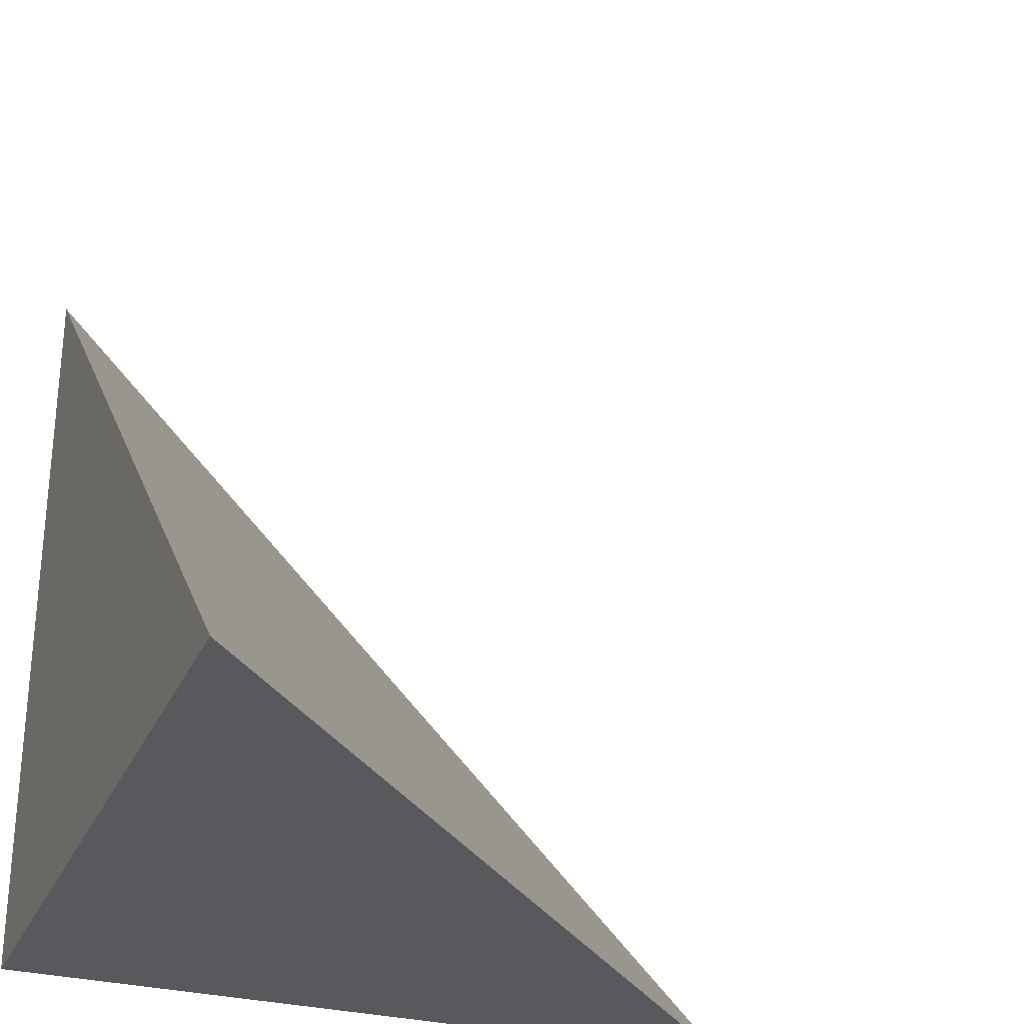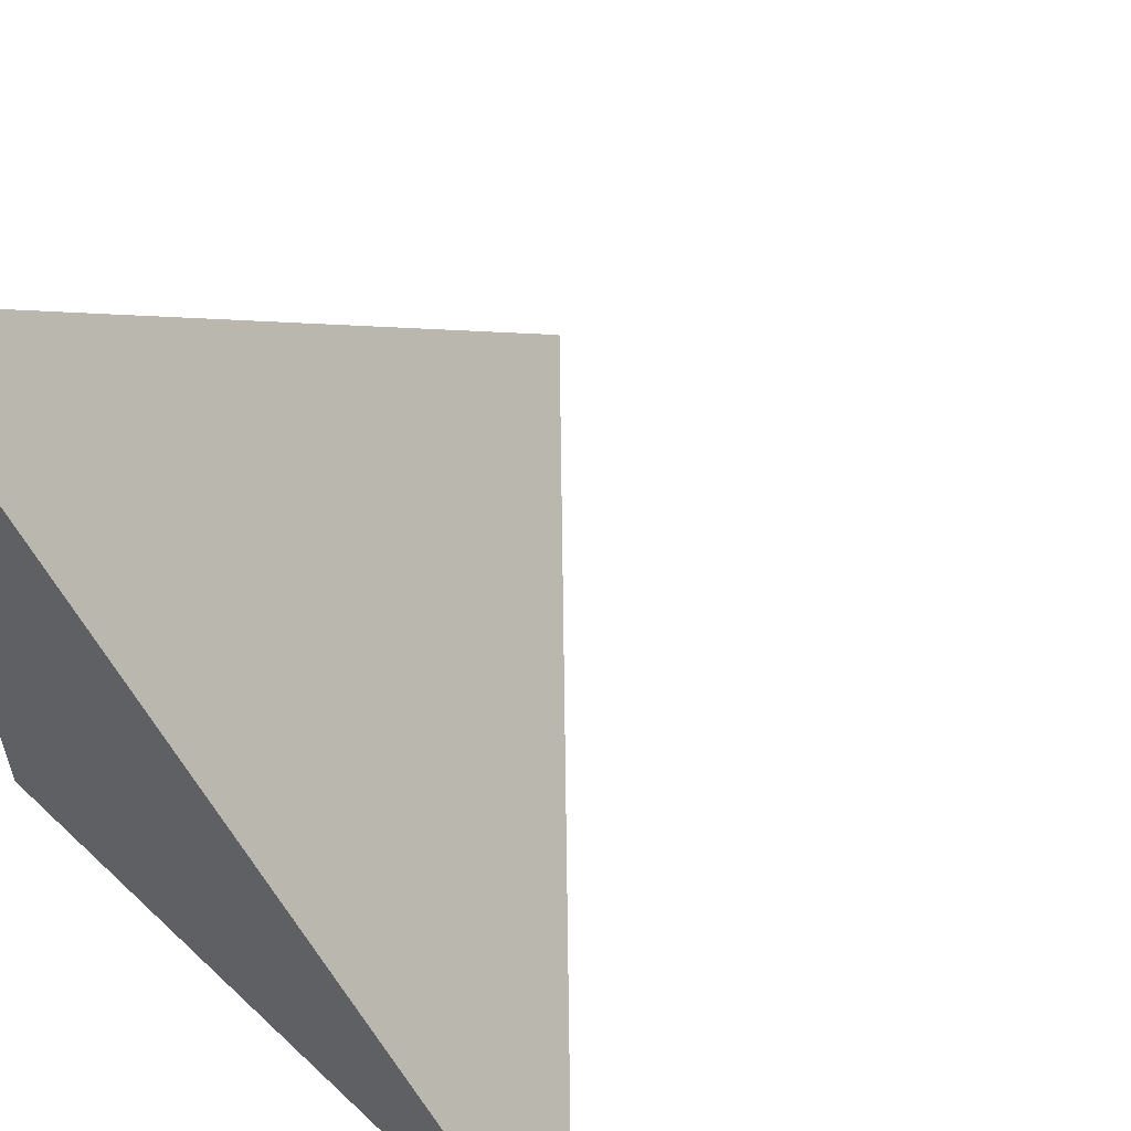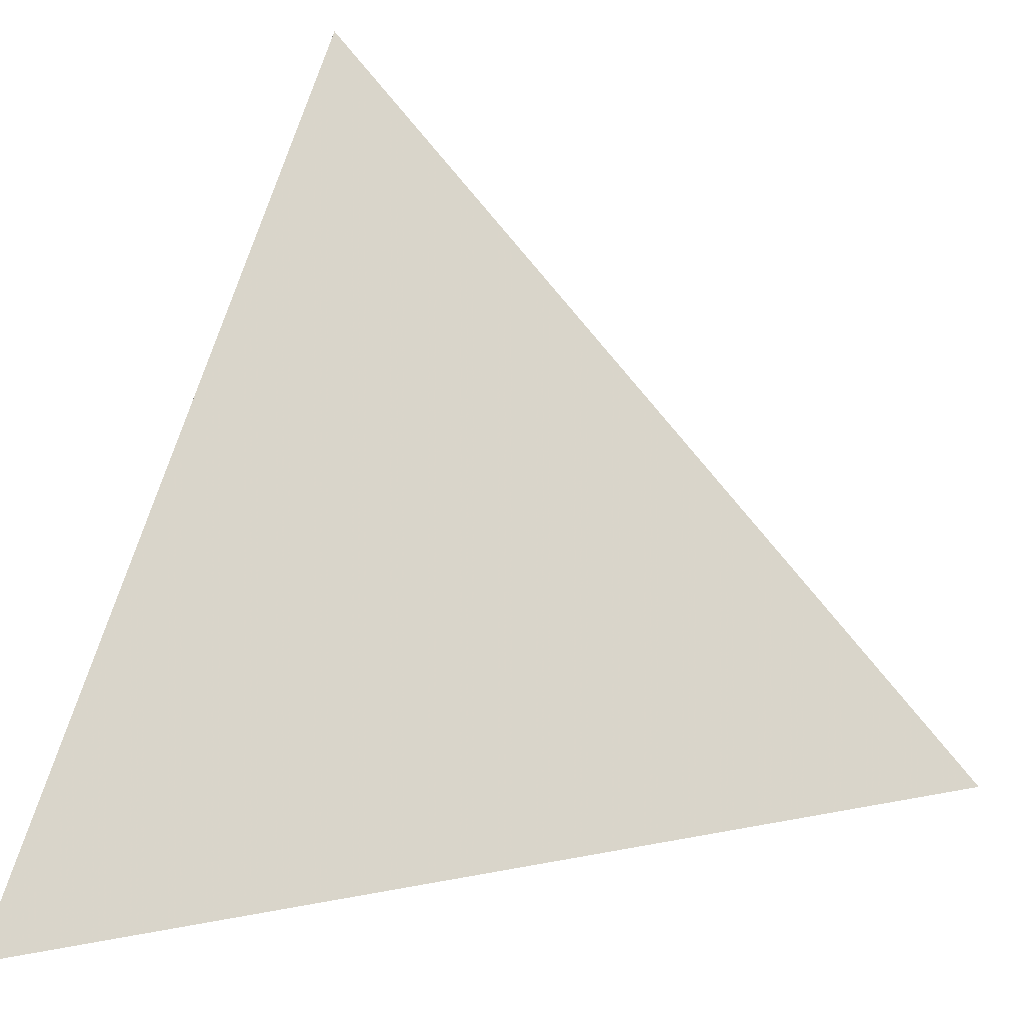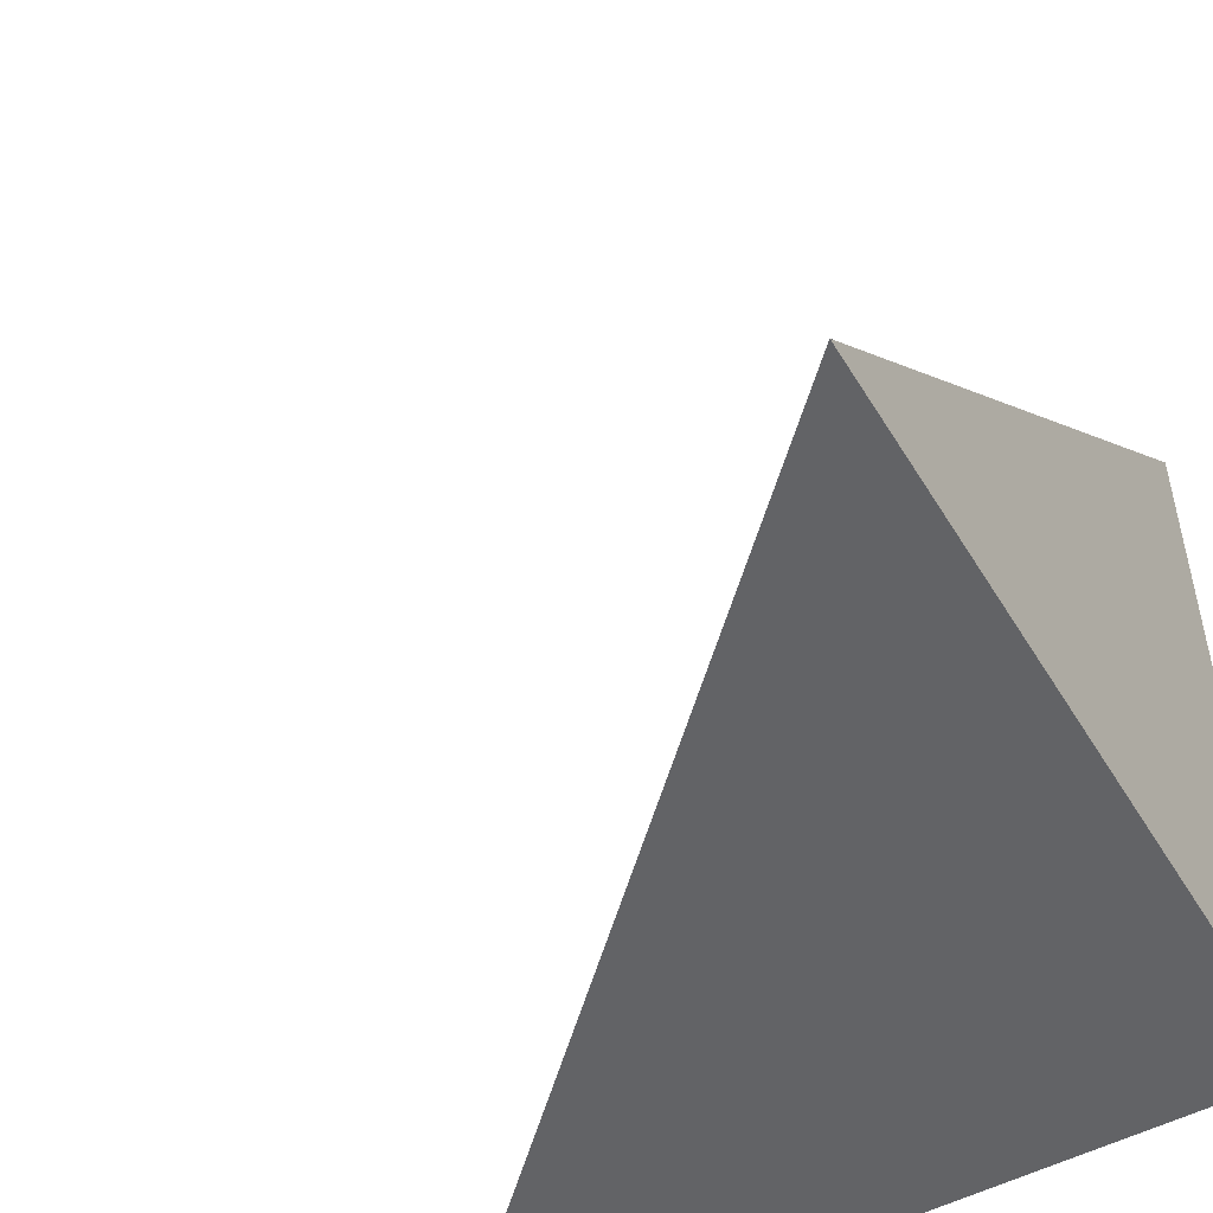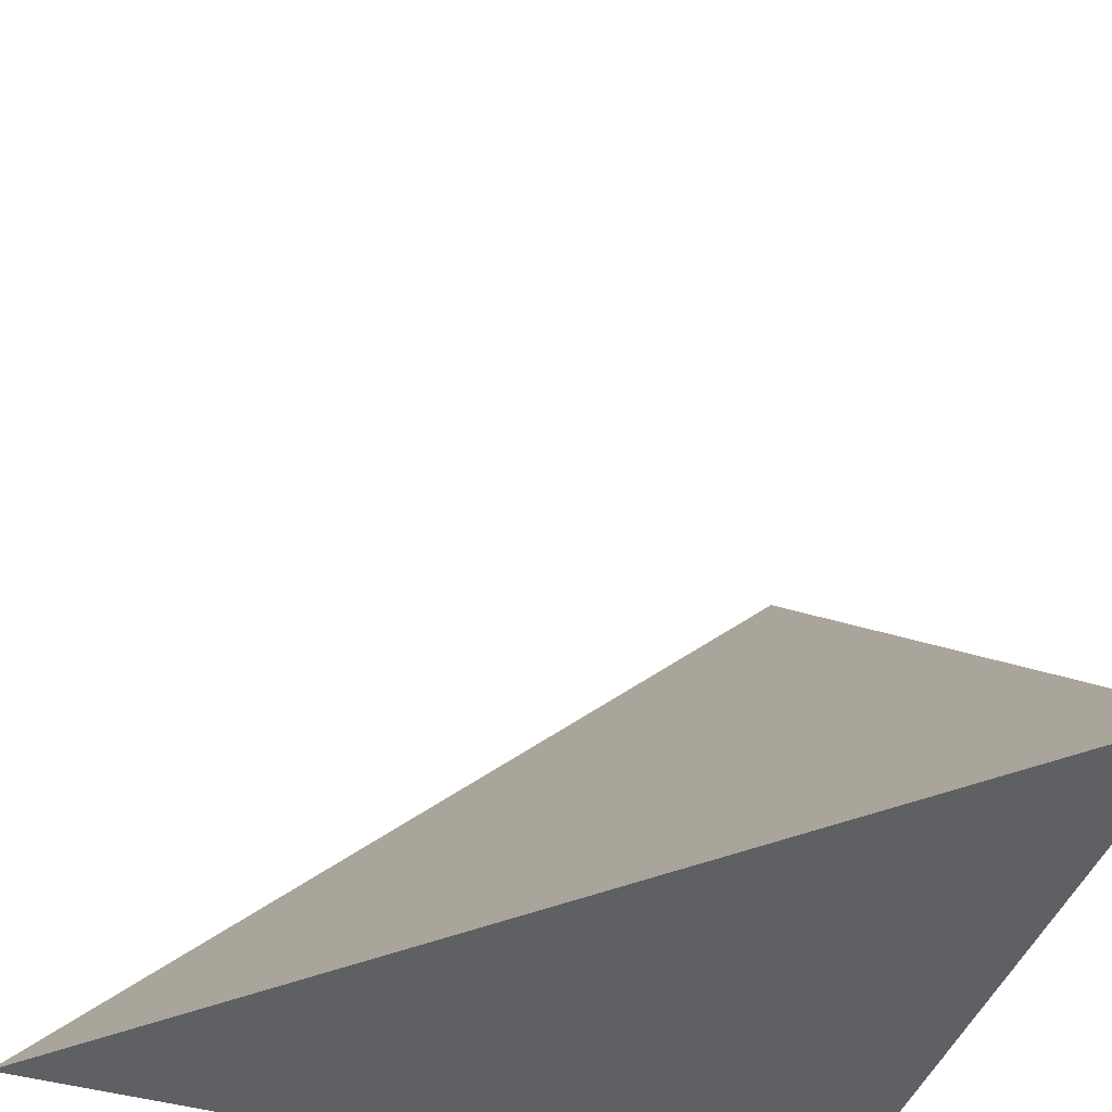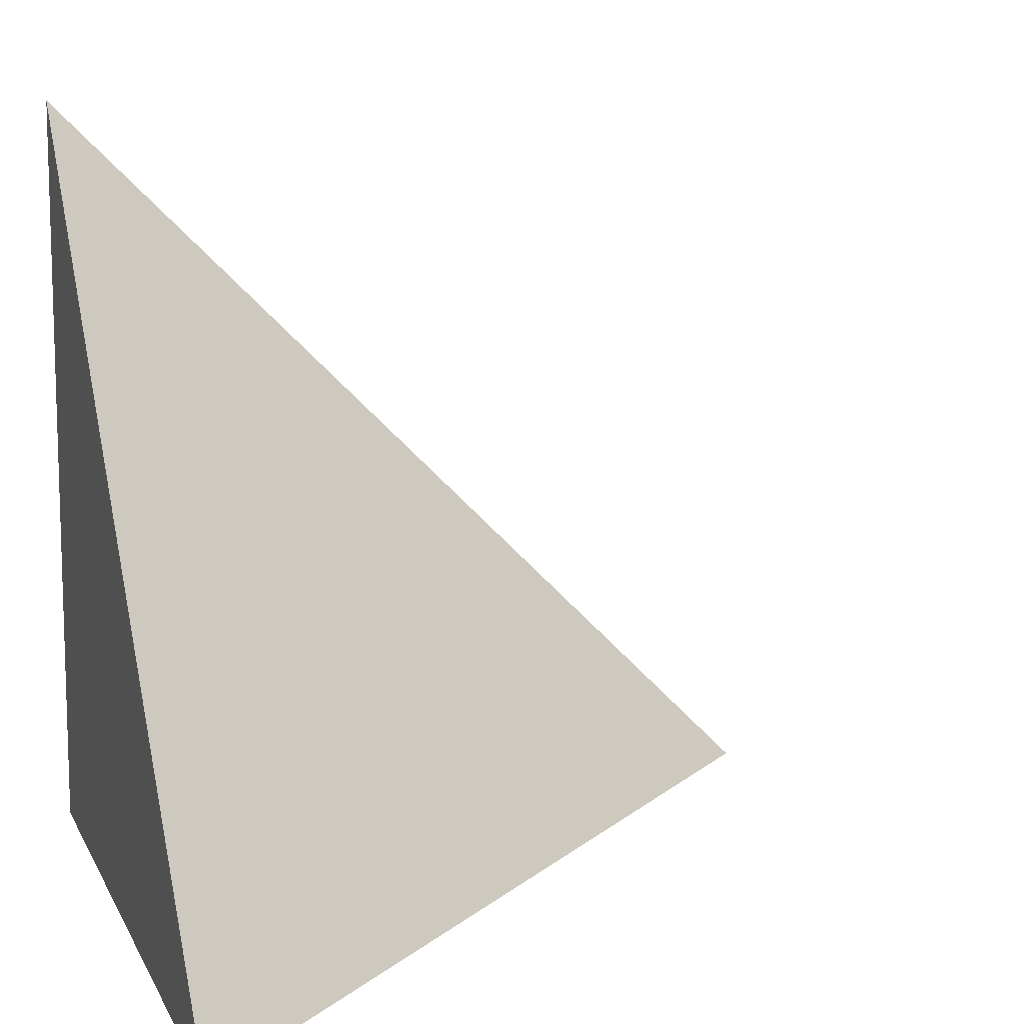
<metadata>
{"format":"obj","ext":"obj","renderer":"f3d","projection":"perspective","resolution":1024,"background":"white","views":[{"elev":-29.4,"azim":69.1,"up":"+Z"},{"elev":57.4,"azim":44.3,"up":"+Z"},{"elev":19.2,"azim":113.9,"up":"+Z"},{"elev":-50.9,"azim":120.3,"up":"+Y"},{"elev":-43.2,"azim":161.0,"up":"+Z"},{"elev":11.2,"azim":72.6,"up":"+Z"}]}
</metadata>
<code>
v  1  -223.5  1
v  2  -223.5  1
v  1  -222.5  1
v  1  -223.5  2
f 1 3 2
f 1 4 3
f 1 2 4
f 2 3 4

</code>
